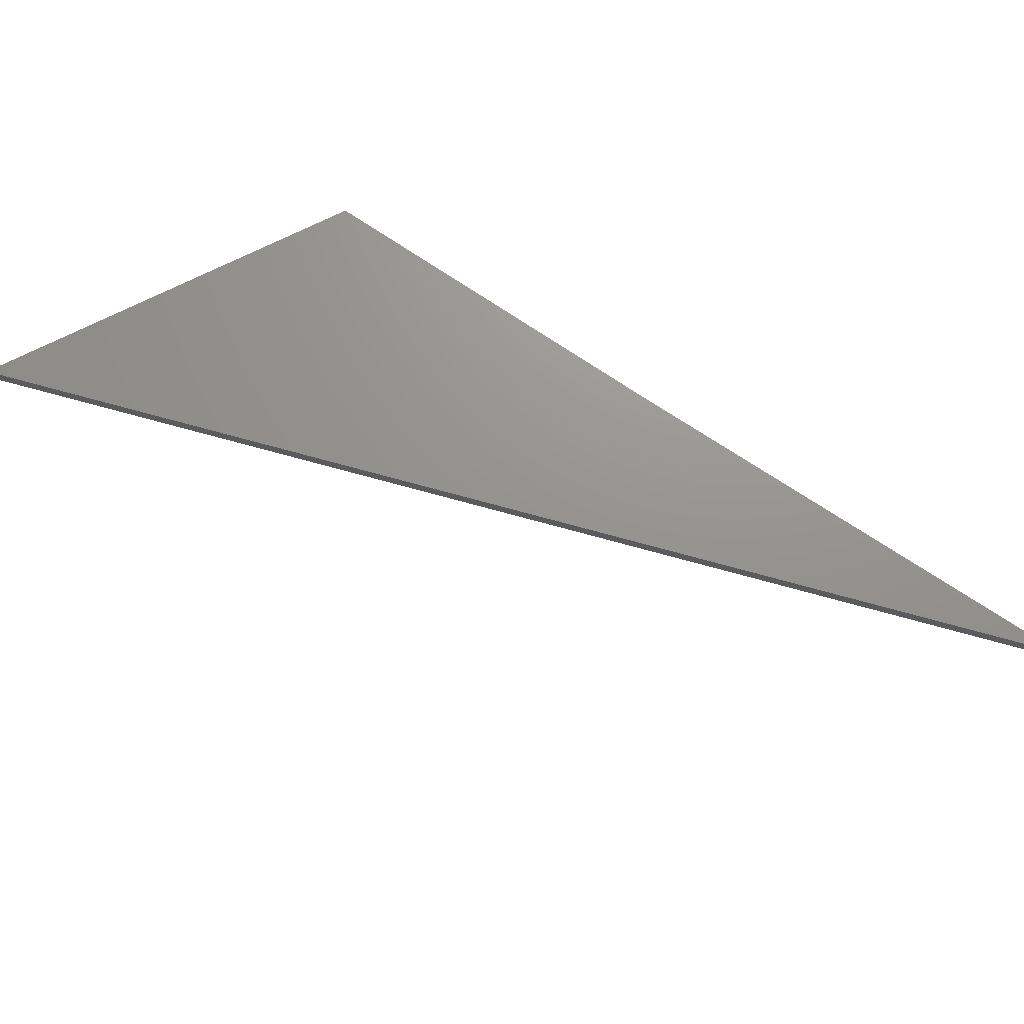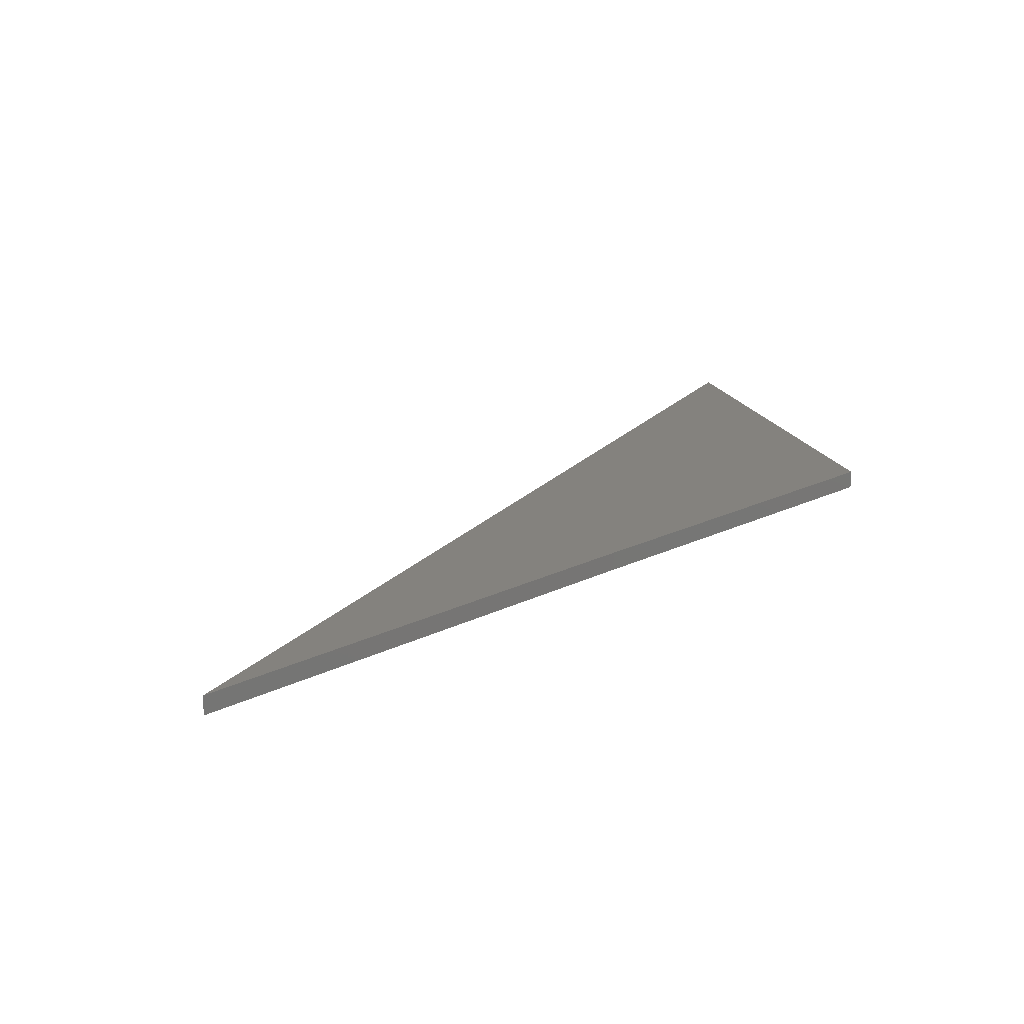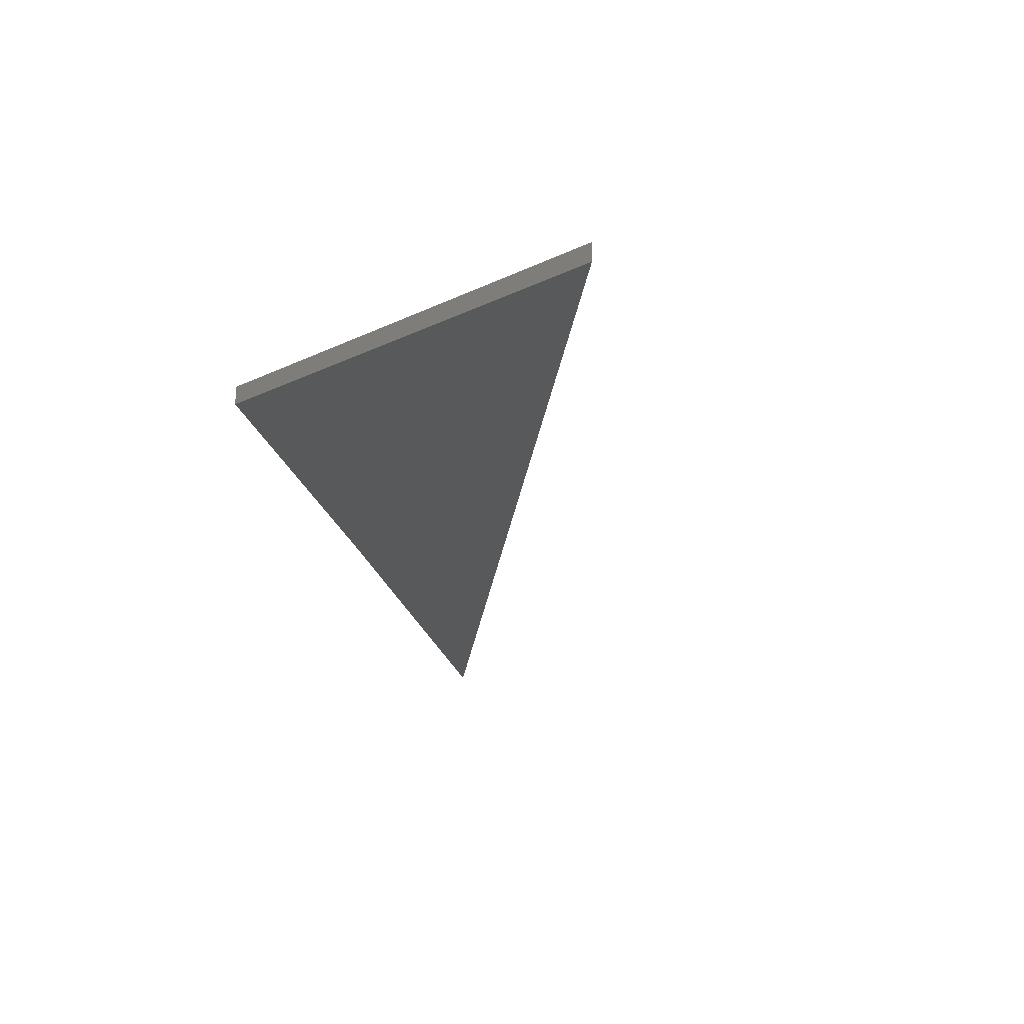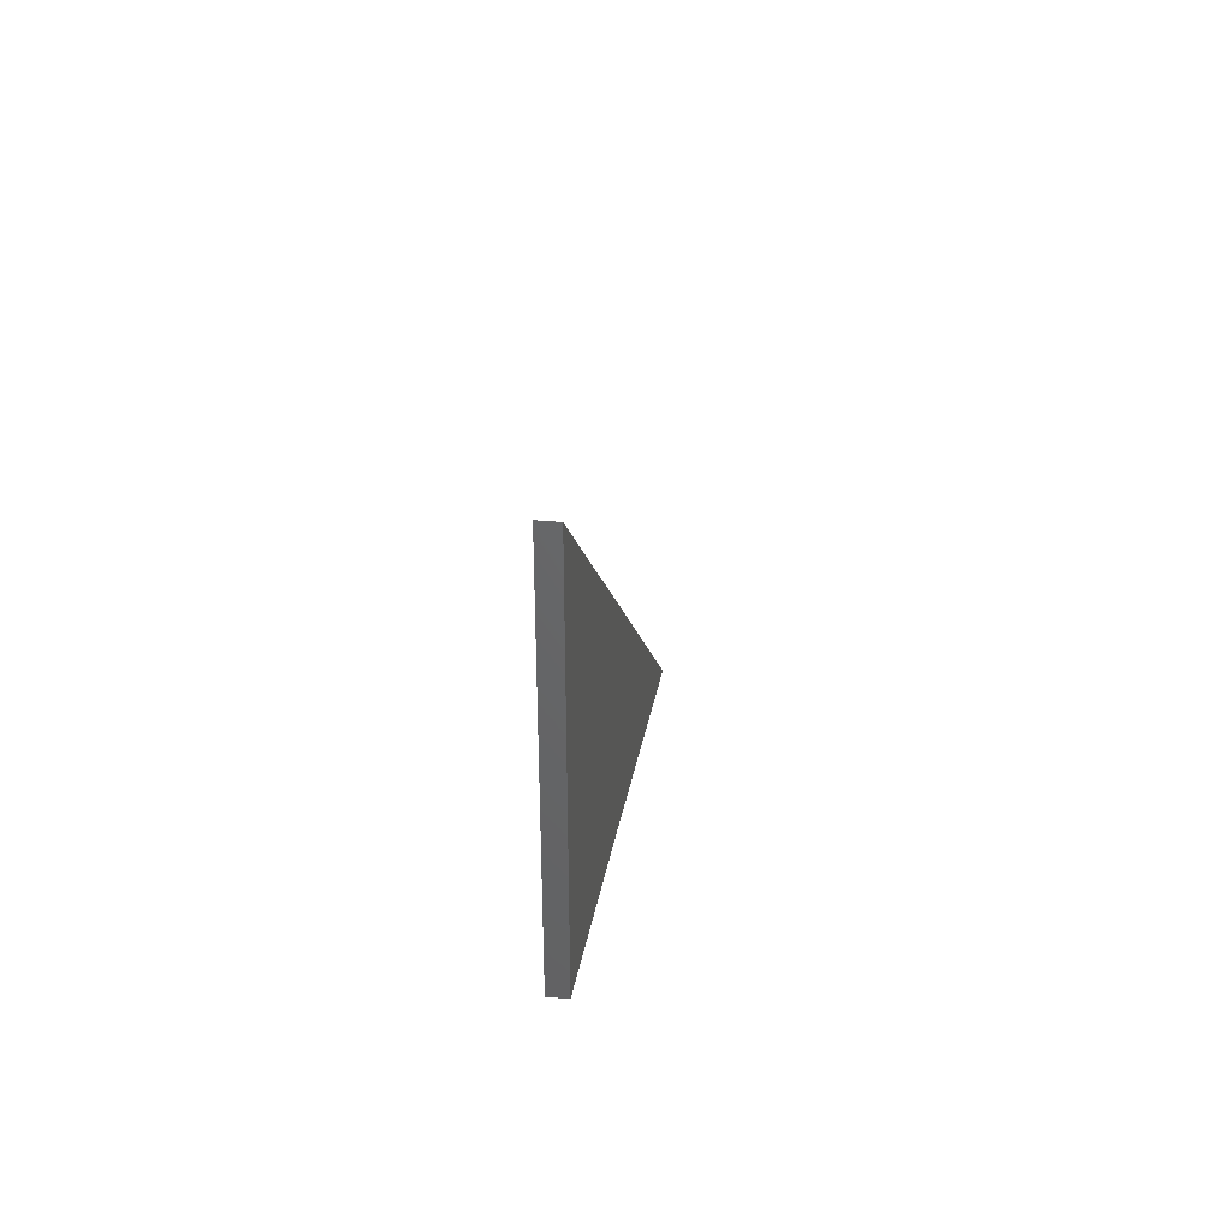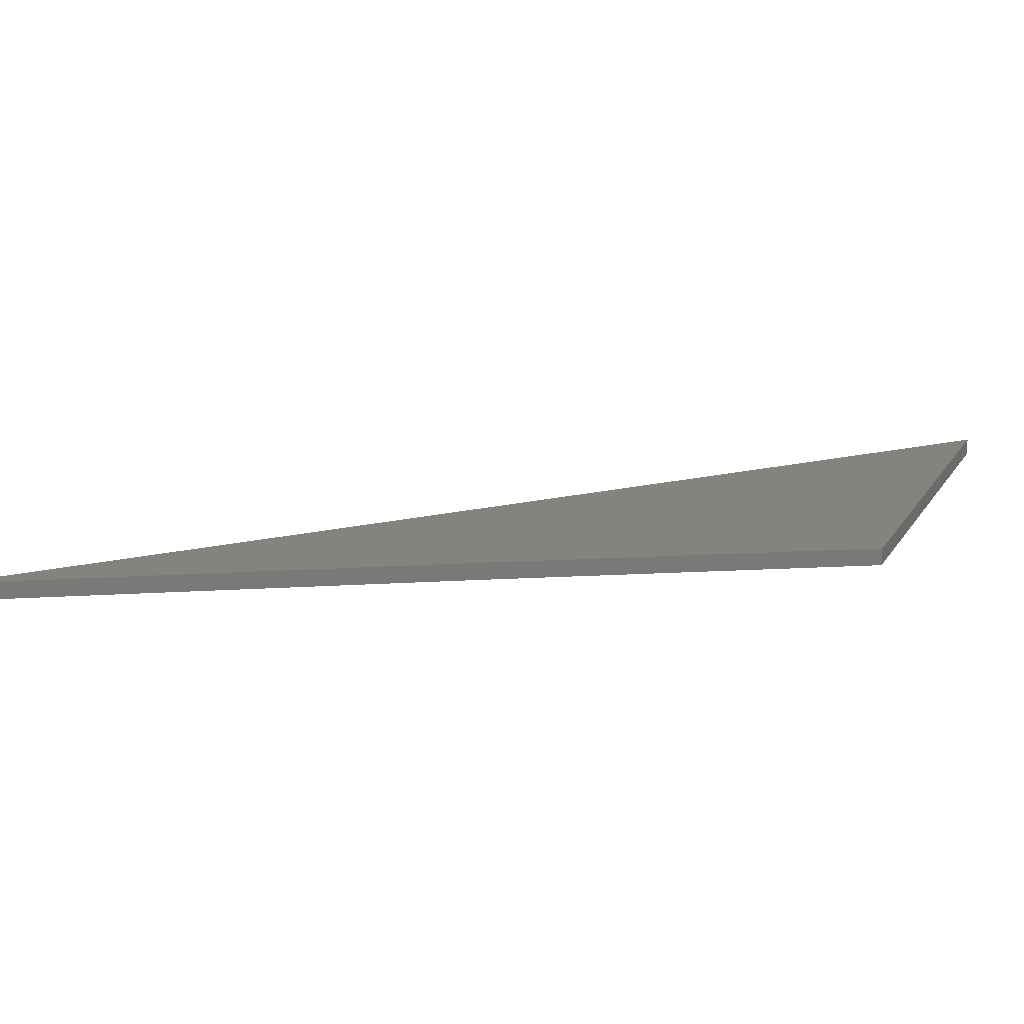
<metadata>
{"format":"stl","ext":"stl","renderer":"f3d","projection":"perspective","resolution":1024,"background":"white","views":[{"elev":71.1,"azim":-116.8,"up":"+Z"},{"elev":17.5,"azim":-16.7,"up":"+Z"},{"elev":-21.0,"azim":131.4,"up":"+Z"},{"elev":42.5,"azim":95.6,"up":"+Y"},{"elev":17.8,"azim":22.6,"up":"+Z"}]}
</metadata>
<code>
# stl→obj: 8 verts, 12 faces
v -0.14 -0.25 0
v 0.98 0.98 0.025
v 0.98 0.98 0
v -0.14 -0.25 0.025
v 0.49 0.105 0
v 0.49 0.105 0.025
v 0.98 0.375 0
v 0.98 0.375 0.025
f 1 2 3
f 1 4 2
f 5 4 1
f 5 6 4
f 5 7 8
f 5 8 6
f 7 3 2
f 7 2 8
f 3 7 5
f 3 5 1
f 2 6 8
f 2 4 6

</code>
